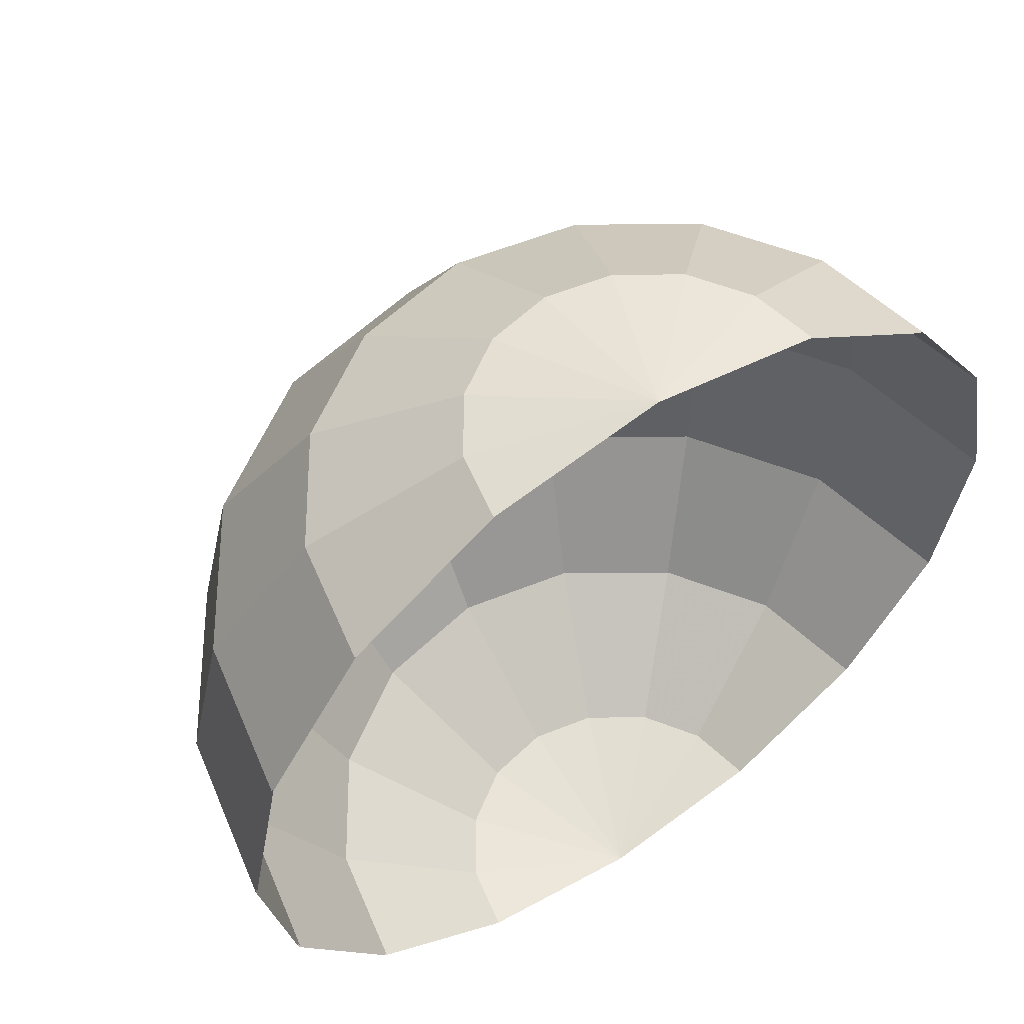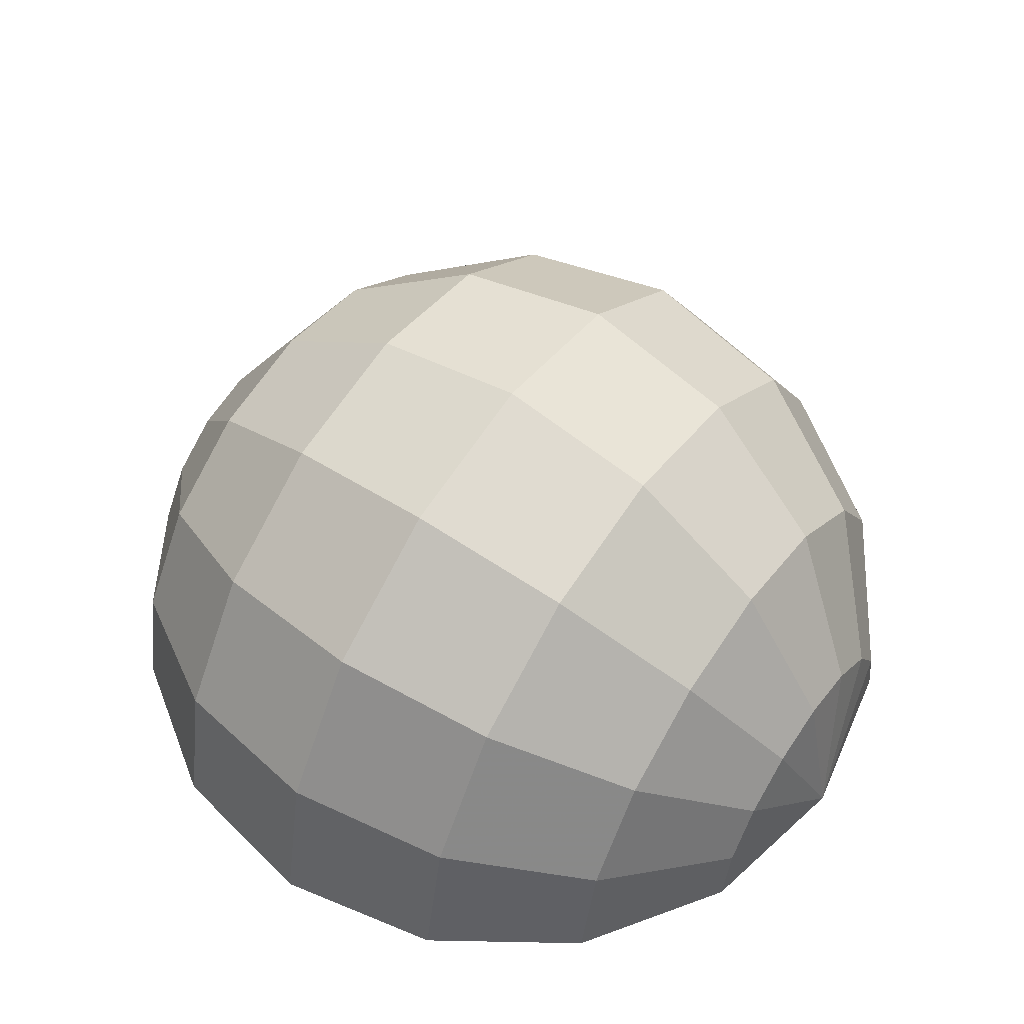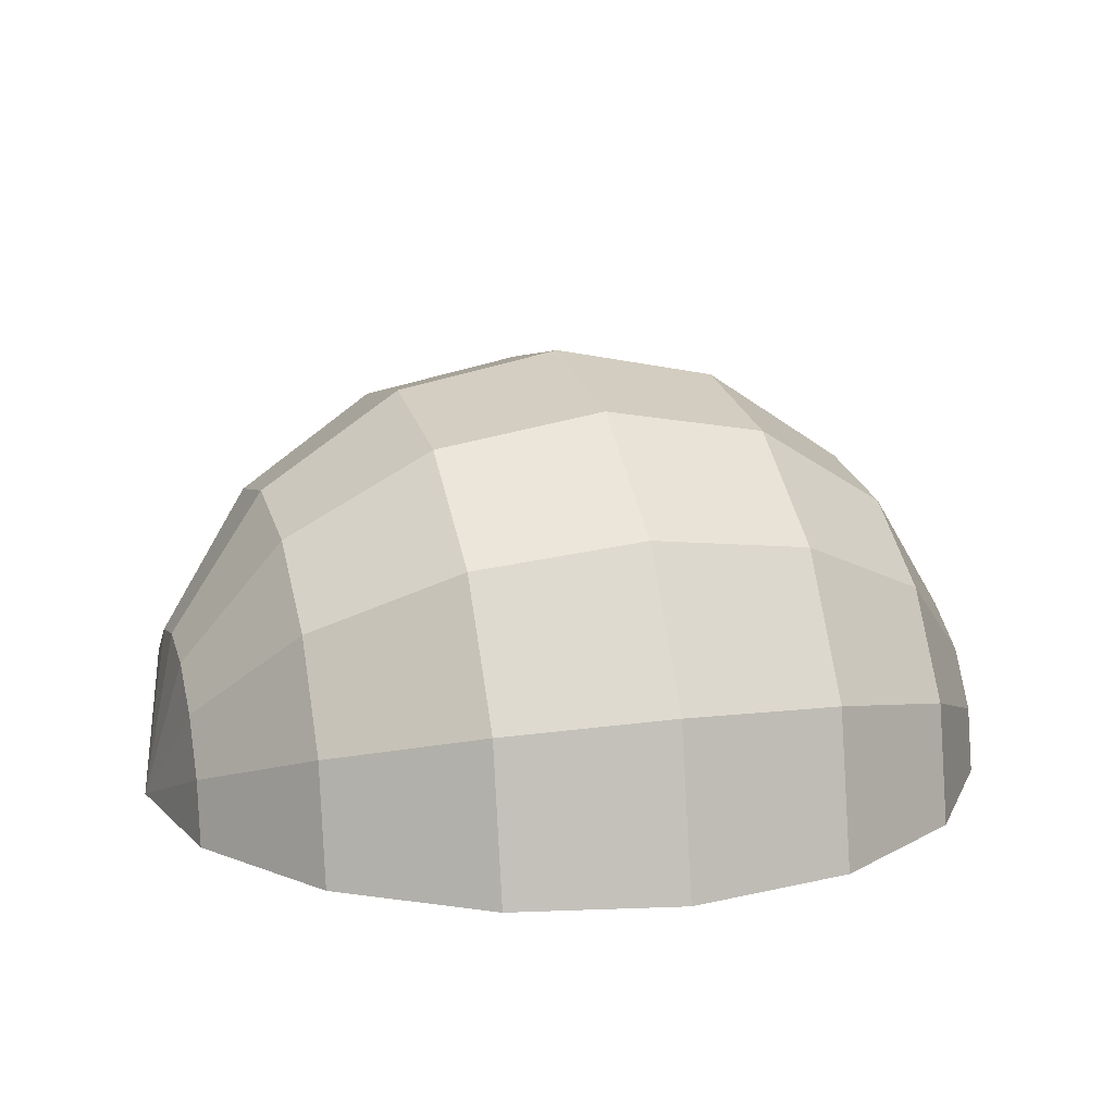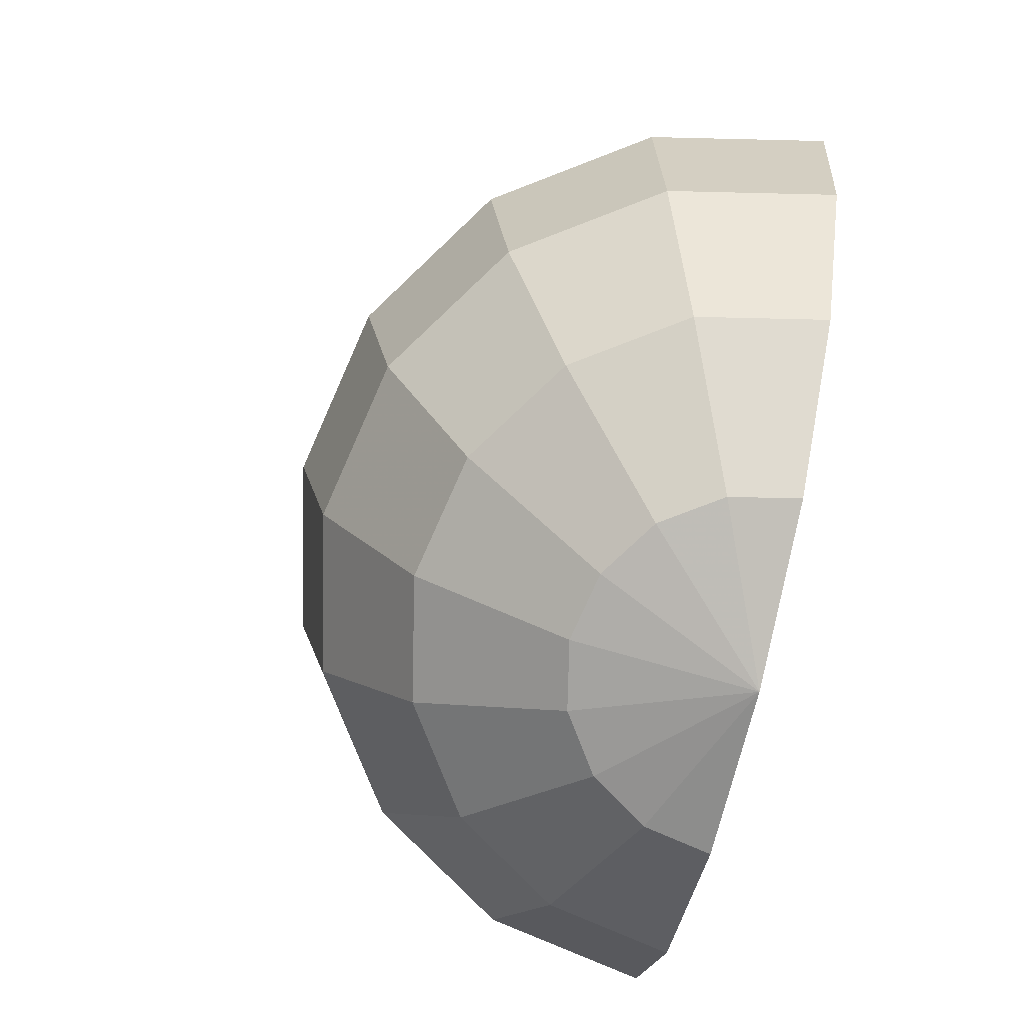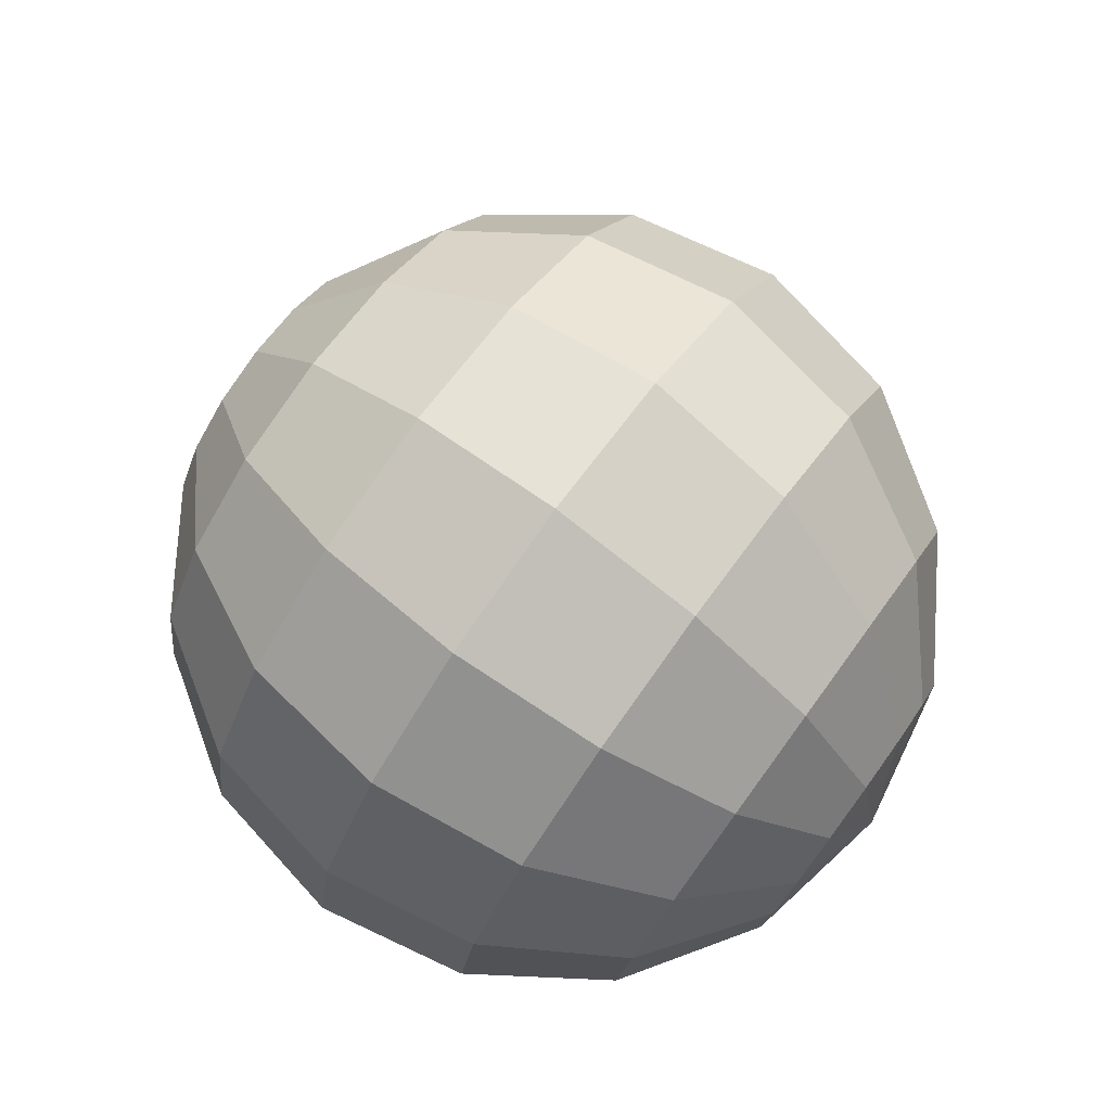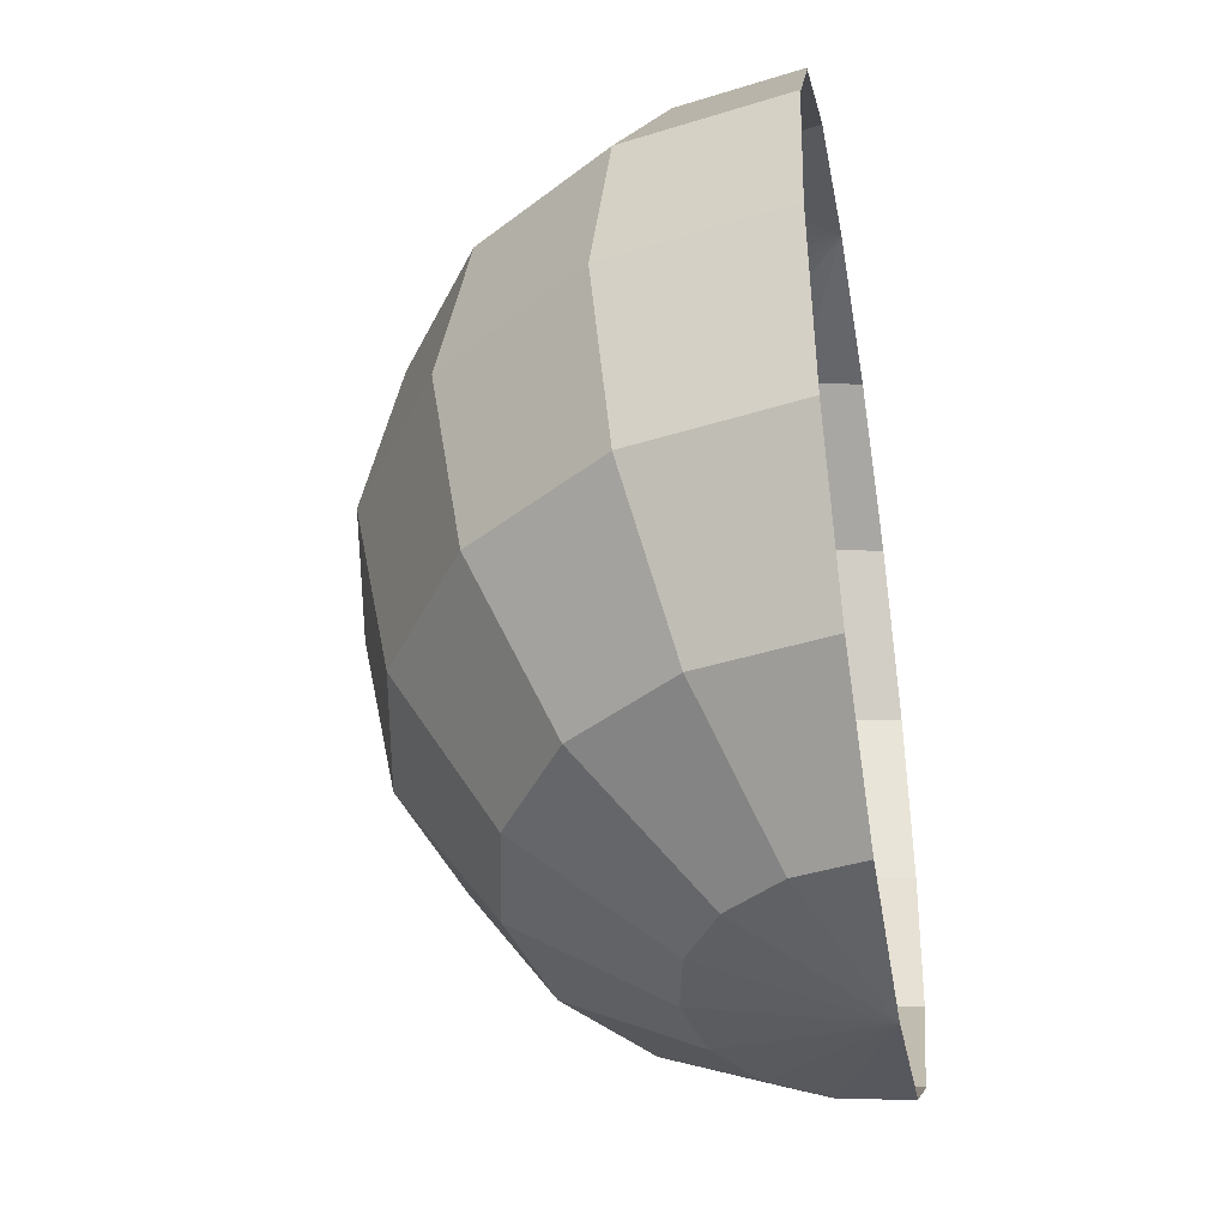
<metadata>
{"format":"obj","ext":"obj","renderer":"f3d","projection":"perspective","resolution":1024,"background":"white","views":[{"elev":56.2,"azim":145.8,"up":"+Y"},{"elev":55.0,"azim":-55.1,"up":"+Z"},{"elev":14.2,"azim":73.9,"up":"+Z"},{"elev":-75.6,"azim":77.4,"up":"+Y"},{"elev":78.1,"azim":126.2,"up":"+Z"},{"elev":-40.4,"azim":99.9,"up":"+Y"}]}
</metadata>
<code>
g Sphere01
v 4e-06 -89.86 -4e-06
v 2e-06 -83.02 34.39
v -13.16 -83.02 31.77
v -24.32 -83.02 24.32
v -31.77 -83.02 13.16
v -34.39 -83.02 -7e-06
v 4e-06 -89.86 -4e-06
v 34.39 -83.02 2e-06
v 31.77 -83.02 13.16
v 24.32 -83.02 24.32
v 13.16 -83.02 31.77
v 2e-06 -83.02 34.39
v -24.32 -63.54 58.7
v 0 -63.54 63.54
v -44.93 -63.54 44.93
v -58.7 -63.54 24.32
v -63.54 -63.54 -8e-06
v 58.7 -63.54 24.32
v 63.54 -63.54 8e-06
v 44.93 -63.54 44.93
v 24.32 -63.54 58.7
v 0 -63.54 63.54
v -31.77 -34.39 76.7
v -2e-06 -34.39 83.02
v -58.7 -34.39 58.7
v -76.7 -34.39 31.77
v -83.02 -34.39 -9e-06
v 76.7 -34.39 31.77
v 83.02 -34.39 1.3e-05
v 58.7 -34.39 58.7
v 31.77 -34.39 76.7
v -2e-06 -34.39 83.02
v -34.39 -1e-06 83.02
v -4e-06 0 89.86
v -63.54 -2e-06 63.54
v -83.02 -1e-06 34.39
v -89.86 0 -8e-06
v 83.02 6e-06 34.39
v 89.86 8e-06 1.6e-05
v 63.54 4e-06 63.54
v 34.39 2e-06 83.02
v -4e-06 0 89.86
v -31.77 34.39 76.7
v -34.39 -1e-06 83.02
v -4e-06 0 89.86
v -5e-06 34.39 83.02
v -58.7 34.39 58.7
v -63.54 -2e-06 63.54
v -76.7 34.39 31.77
v -83.02 -1e-06 34.39
v -83.02 34.39 -6e-06
v -89.86 0 -8e-06
v 76.7 34.39 31.77
v 83.02 6e-06 34.39
v 89.86 8e-06 1.6e-05
v 83.02 34.39 1.6e-05
v 58.7 34.39 58.7
v 63.54 4e-06 63.54
v 31.77 34.39 76.7
v 34.39 2e-06 83.02
v -5e-06 34.39 83.02
v -4e-06 0 89.86
v -24.32 63.54 58.7
v -6e-06 63.54 63.54
v -44.93 63.54 44.93
v -58.7 63.54 24.32
v -63.54 63.54 -3e-06
v 58.7 63.54 24.32
v 63.54 63.54 1.4e-05
v 44.93 63.54 44.93
v 24.32 63.54 58.7
v -6e-06 63.54 63.54
v -13.16 83.02 31.77
v -5e-06 83.02 34.39
v -24.32 83.02 24.32
v -31.77 83.02 13.16
v -34.39 83.02 1e-06
v 31.77 83.02 13.16
v 34.39 83.02 1e-05
v 24.32 83.02 24.32
v 13.16 83.02 31.77
v -5e-06 83.02 34.39
v -4e-06 89.86 4e-06
v -4e-06 89.86 4e-06
f 1 2 3
f 1 3 4
f 1 4 5
f 1 5 6
f 7 8 9
f 7 9 10
f 7 10 11
f 7 11 12
f 13 3 2
f 2 14 13
f 15 4 3
f 3 13 15
f 16 5 4
f 4 15 16
f 17 6 5
f 5 16 17
f 18 9 8
f 8 19 18
f 20 10 9
f 9 18 20
f 21 11 10
f 10 20 21
f 22 12 11
f 11 21 22
f 23 13 14
f 14 24 23
f 25 15 13
f 13 23 25
f 26 16 15
f 15 25 26
f 27 17 16
f 16 26 27
f 28 18 19
f 19 29 28
f 30 20 18
f 18 28 30
f 31 21 20
f 20 30 31
f 32 22 21
f 21 31 32
f 33 23 24
f 24 34 33
f 35 25 23
f 23 33 35
f 36 26 25
f 25 35 36
f 37 27 26
f 26 36 37
f 38 28 29
f 29 39 38
f 40 30 28
f 28 38 40
f 41 31 30
f 30 40 41
f 42 32 31
f 31 41 42
f 43 44 45
f 45 46 43
f 47 48 44
f 44 43 47
f 49 50 48
f 48 47 49
f 51 52 50
f 50 49 51
f 53 54 55
f 55 56 53
f 57 58 54
f 54 53 57
f 59 60 58
f 58 57 59
f 61 62 60
f 60 59 61
f 63 43 46
f 46 64 63
f 65 47 43
f 43 63 65
f 66 49 47
f 47 65 66
f 67 51 49
f 49 66 67
f 68 53 56
f 56 69 68
f 70 57 53
f 53 68 70
f 71 59 57
f 57 70 71
f 72 61 59
f 59 71 72
f 73 63 64
f 64 74 73
f 75 65 63
f 63 73 75
f 76 66 65
f 65 75 76
f 77 67 66
f 66 76 77
f 78 68 69
f 69 79 78
f 80 70 68
f 68 78 80
f 81 71 70
f 70 80 81
f 82 72 71
f 71 81 82
f 83 73 74
f 83 75 73
f 83 76 75
f 83 77 76
f 84 78 79
f 84 80 78
f 84 81 80
f 84 82 81
g Sphere02
v 4e-06 -90.19 0.04229
v 2e-06 -83.32 34.52
v -13.21 -83.32 31.89
v -24.41 -83.32 24.41
v -31.89 -83.32 13.21
v -34.52 -83.32 0.02623
v 4e-06 -90.19 0.04229
v 34.52 -83.32 0.02624
v 31.89 -83.32 13.21
v 24.41 -83.32 24.41
v 13.21 -83.32 31.89
v 2e-06 -83.32 34.52
v -24.41 -63.77 58.92
v 0 -63.77 63.78
v -45.1 -63.77 45.1
v -58.92 -63.77 24.41
v -63.78 -63.77 0.04645
v 58.92 -63.77 24.41
v 63.78 -63.77 0.04647
v 45.1 -63.77 45.1
v 24.41 -63.77 58.92
v 0 -63.77 63.78
v -31.89 -34.51 76.98
v -2e-06 -34.51 83.33
v -58.92 -34.51 58.92
v -76.98 -34.51 31.89
v -83.32 -34.51 0.05953
v 76.98 -34.51 31.89
v 83.32 -34.51 0.05955
v 58.92 -34.51 58.92
v 31.89 -34.51 76.98
v -2e-06 -34.51 83.33
v -34.51 -1e-06 83.32
v -4e-06 0 90.19
v -63.77 -2e-06 63.77
v -83.32 -1e-06 34.51
v -90.18 0 0.06403
v 83.32 6e-06 34.51
v 90.18 8e-06 0.06405
v 63.77 4e-06 63.77
v 34.51 2e-06 83.32
v -4e-06 0 90.19
v -31.89 34.51 76.98
v -34.51 -1e-06 83.32
v -4e-06 0 90.19
v -5e-06 34.51 83.33
v -58.92 34.51 58.92
v -63.77 -2e-06 63.77
v -76.98 34.51 31.89
v -83.32 -1e-06 34.51
v -83.32 34.51 0.05953
v -90.18 0 0.06403
v 76.98 34.51 31.89
v 83.32 6e-06 34.51
v 90.18 8e-06 0.06405
v 83.32 34.51 0.05955
v 58.92 34.51 58.92
v 63.77 4e-06 63.77
v 31.89 34.51 76.98
v 34.51 2e-06 83.32
v -5e-06 34.51 83.33
v -4e-06 0 90.19
v -24.41 63.77 58.92
v -6e-06 63.77 63.78
v -45.1 63.77 45.1
v -58.92 63.77 24.41
v -63.78 63.77 0.04646
v 58.92 63.77 24.41
v 63.78 63.77 0.04648
v 45.1 63.77 45.1
v 24.41 63.77 58.92
v -6e-06 63.77 63.78
v -13.21 83.32 31.89
v -5e-06 83.32 34.52
v -24.41 83.32 24.41
v -31.89 83.32 13.21
v -34.52 83.32 0.02624
v 31.89 83.32 13.21
v 34.52 83.32 0.02624
v 24.41 83.32 24.41
v 13.21 83.32 31.89
v -5e-06 83.32 34.52
v -4e-06 90.19 0.0423
v -4e-06 90.19 0.0423
f 85 86 87
f 85 87 88
f 85 88 89
f 85 89 90
f 91 92 93
f 91 93 94
f 91 94 95
f 91 95 96
f 97 87 86
f 86 98 97
f 99 88 87
f 87 97 99
f 100 89 88
f 88 99 100
f 101 90 89
f 89 100 101
f 102 93 92
f 92 103 102
f 104 94 93
f 93 102 104
f 105 95 94
f 94 104 105
f 106 96 95
f 95 105 106
f 107 97 98
f 98 108 107
f 109 99 97
f 97 107 109
f 110 100 99
f 99 109 110
f 111 101 100
f 100 110 111
f 112 102 103
f 103 113 112
f 114 104 102
f 102 112 114
f 115 105 104
f 104 114 115
f 116 106 105
f 105 115 116
f 117 107 108
f 108 118 117
f 119 109 107
f 107 117 119
f 120 110 109
f 109 119 120
f 121 111 110
f 110 120 121
f 122 112 113
f 113 123 122
f 124 114 112
f 112 122 124
f 125 115 114
f 114 124 125
f 126 116 115
f 115 125 126
f 127 128 129
f 129 130 127
f 131 132 128
f 128 127 131
f 133 134 132
f 132 131 133
f 135 136 134
f 134 133 135
f 137 138 139
f 139 140 137
f 141 142 138
f 138 137 141
f 143 144 142
f 142 141 143
f 145 146 144
f 144 143 145
f 147 127 130
f 130 148 147
f 149 131 127
f 127 147 149
f 150 133 131
f 131 149 150
f 151 135 133
f 133 150 151
f 152 137 140
f 140 153 152
f 154 141 137
f 137 152 154
f 155 143 141
f 141 154 155
f 156 145 143
f 143 155 156
f 157 147 148
f 148 158 157
f 159 149 147
f 147 157 159
f 160 150 149
f 149 159 160
f 161 151 150
f 150 160 161
f 162 152 153
f 153 163 162
f 164 154 152
f 152 162 164
f 165 155 154
f 154 164 165
f 166 156 155
f 155 165 166
f 167 157 158
f 167 159 157
f 167 160 159
f 167 161 160
f 168 162 163
f 168 164 162
f 168 165 164
f 168 166 165

</code>
